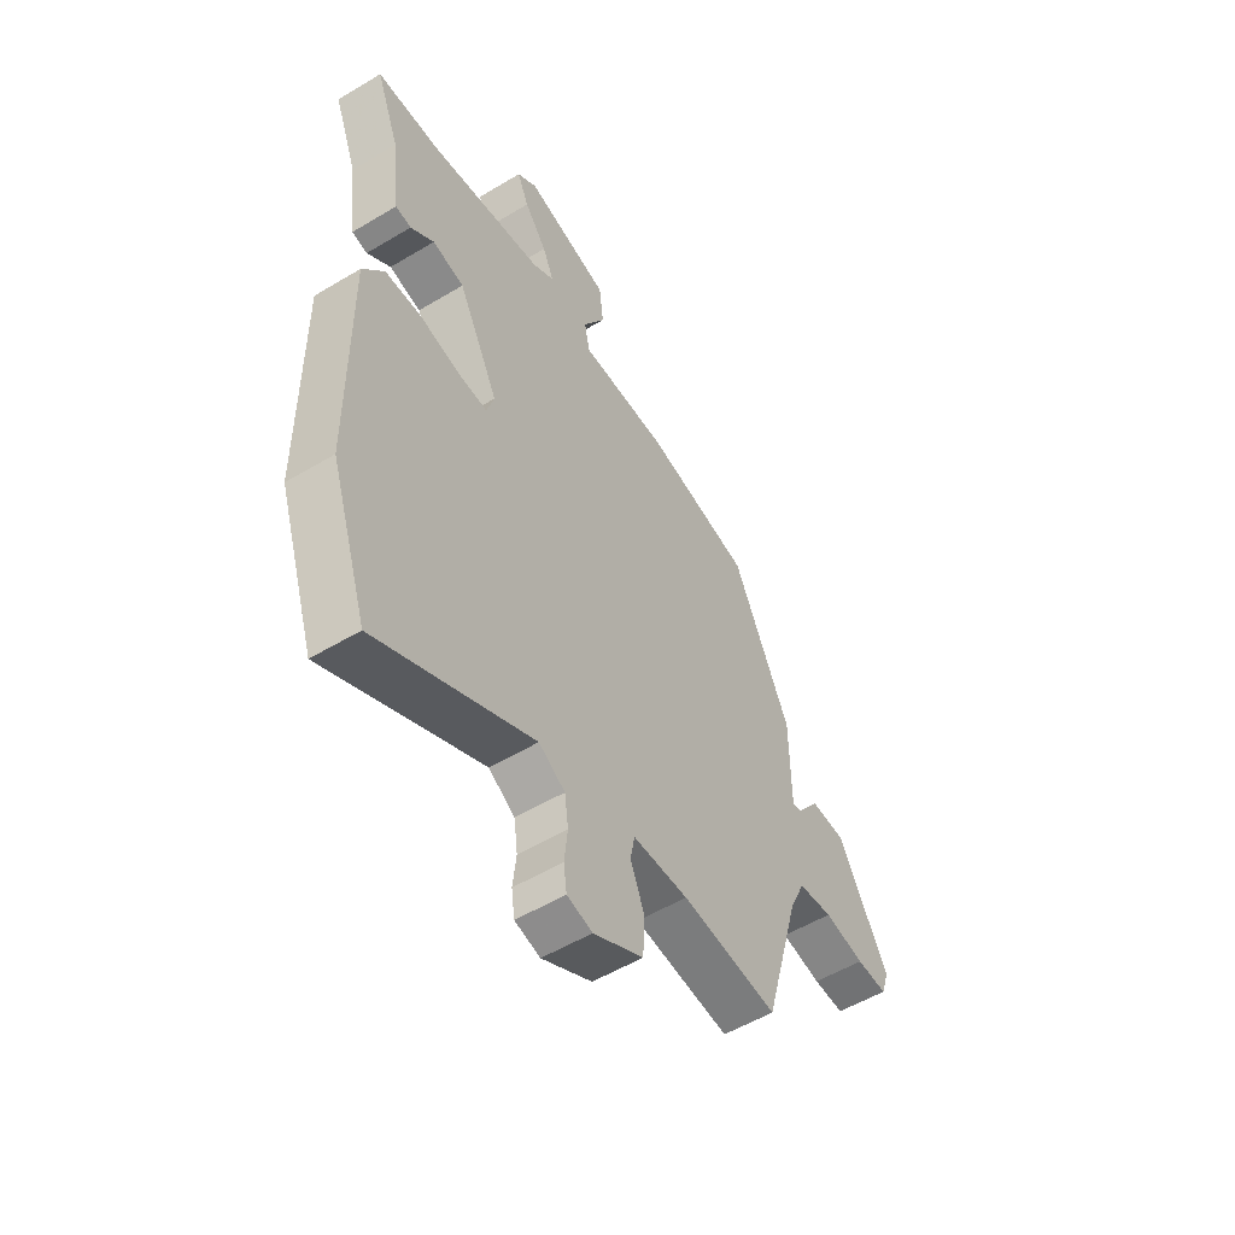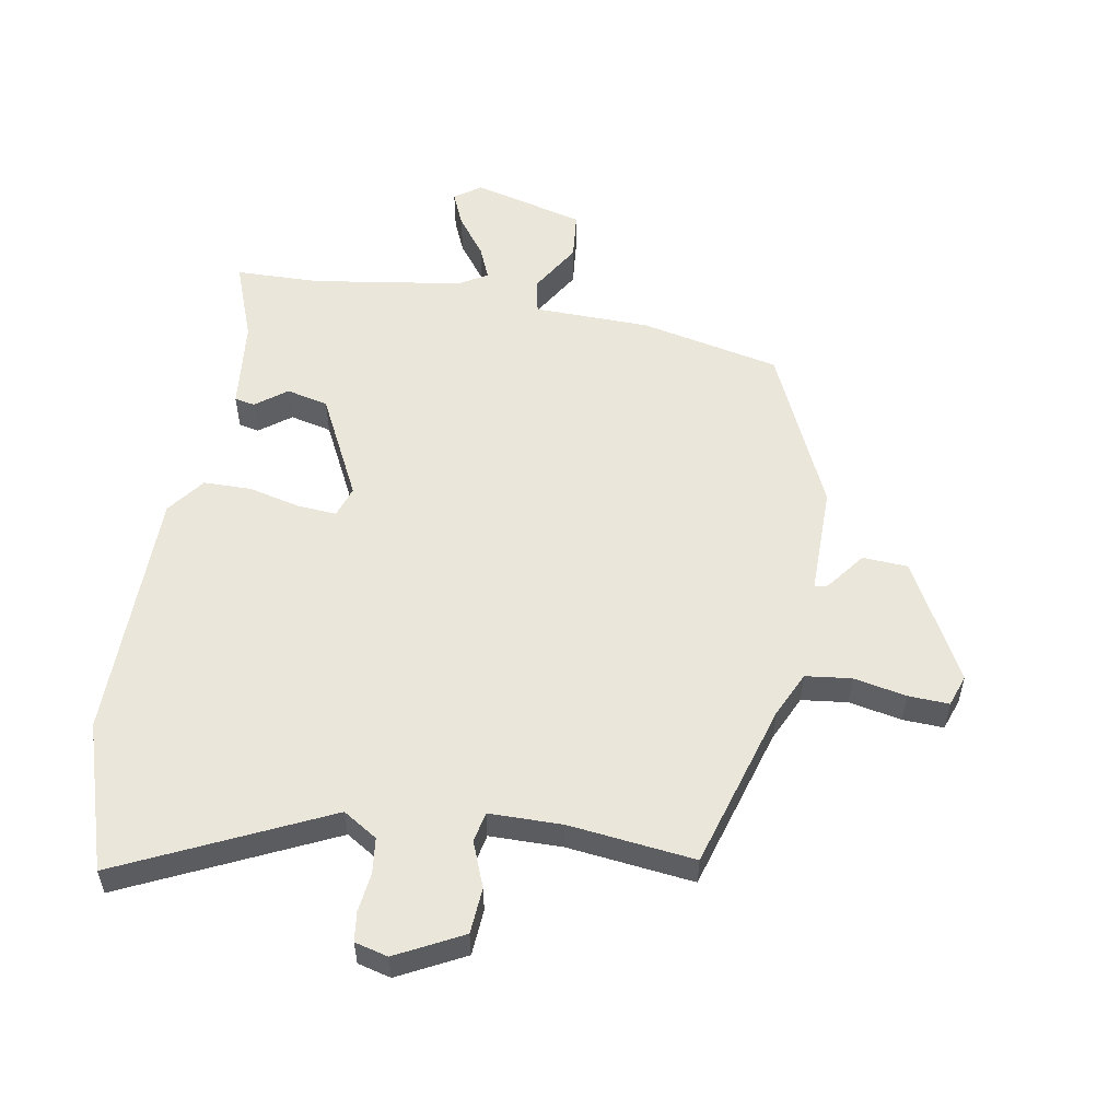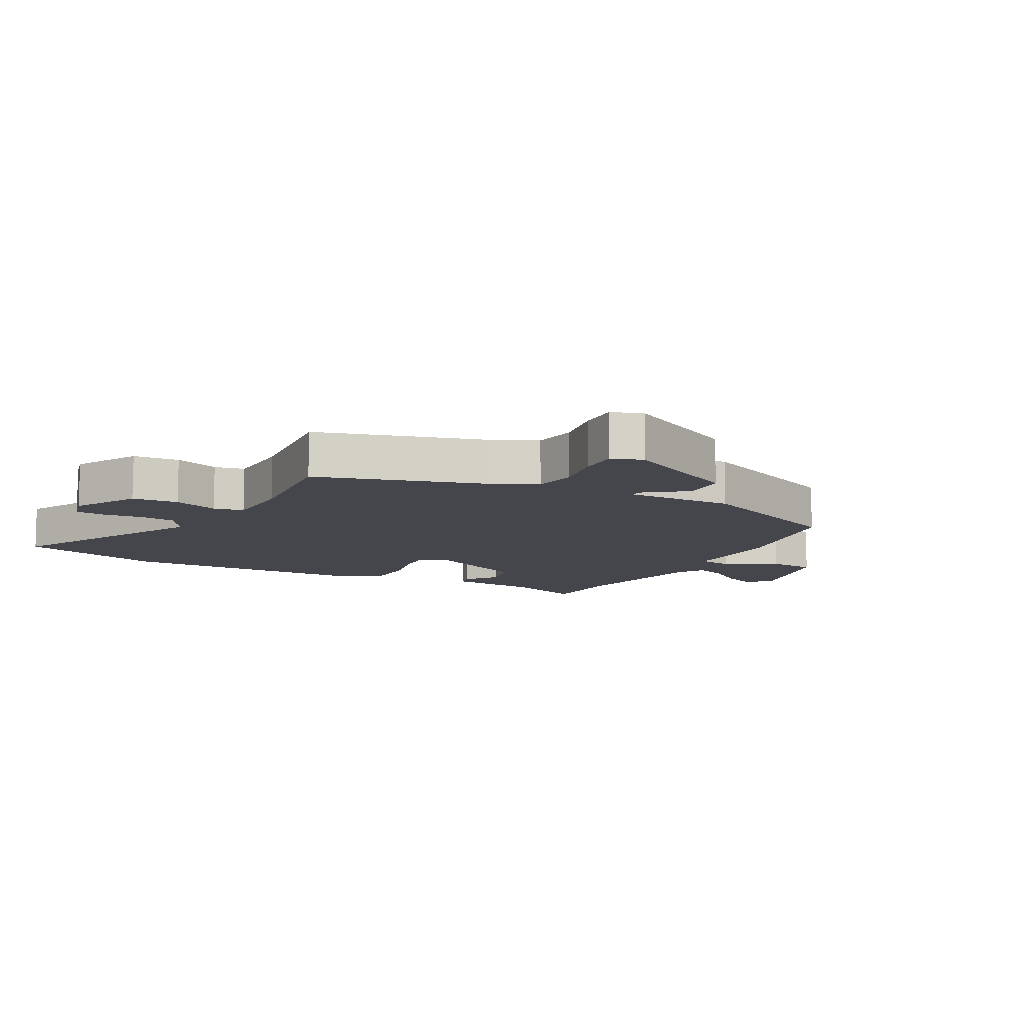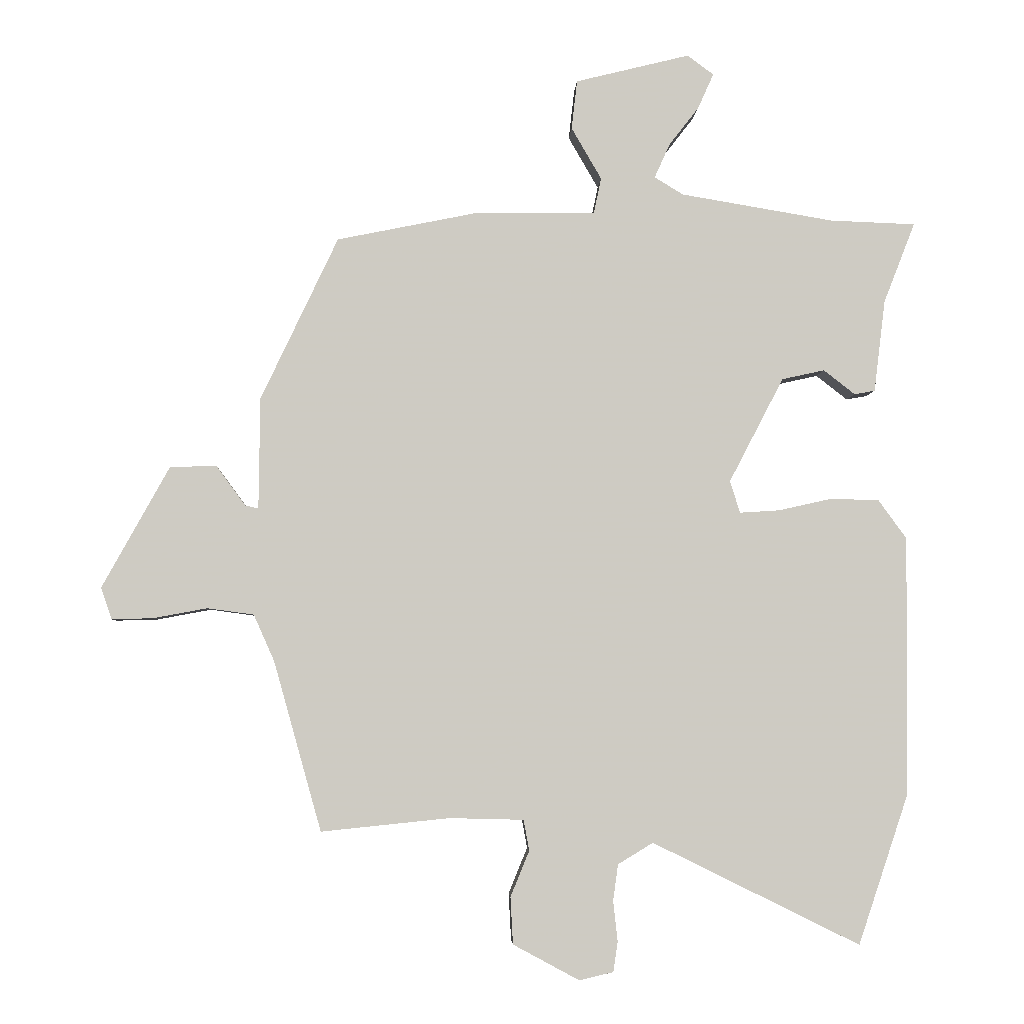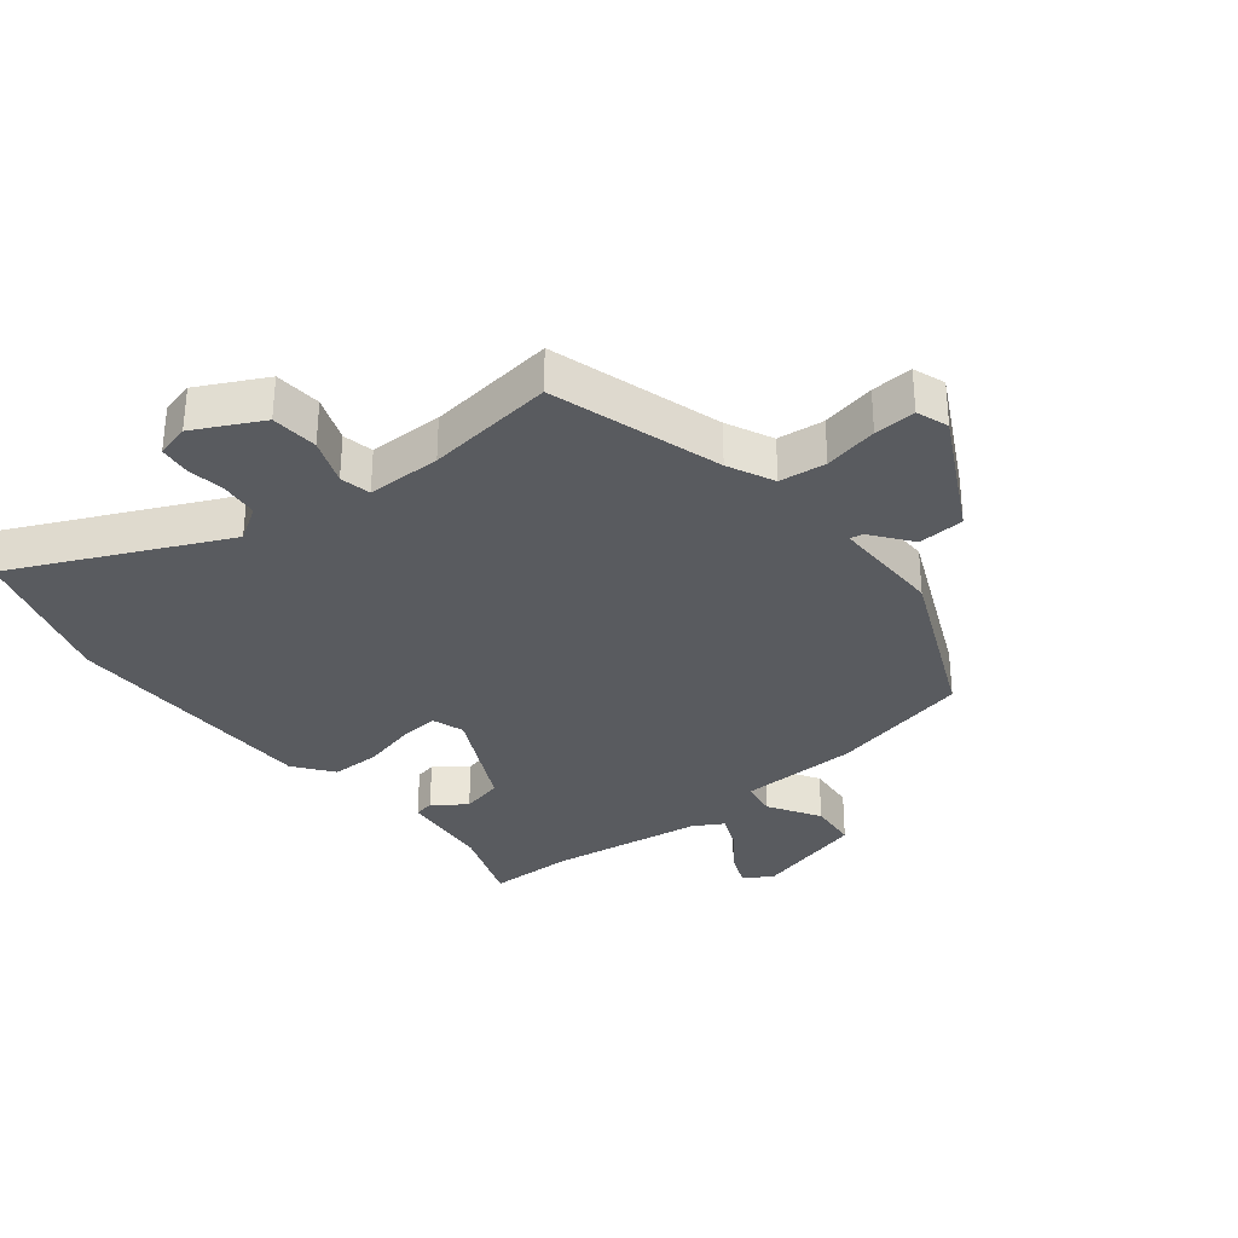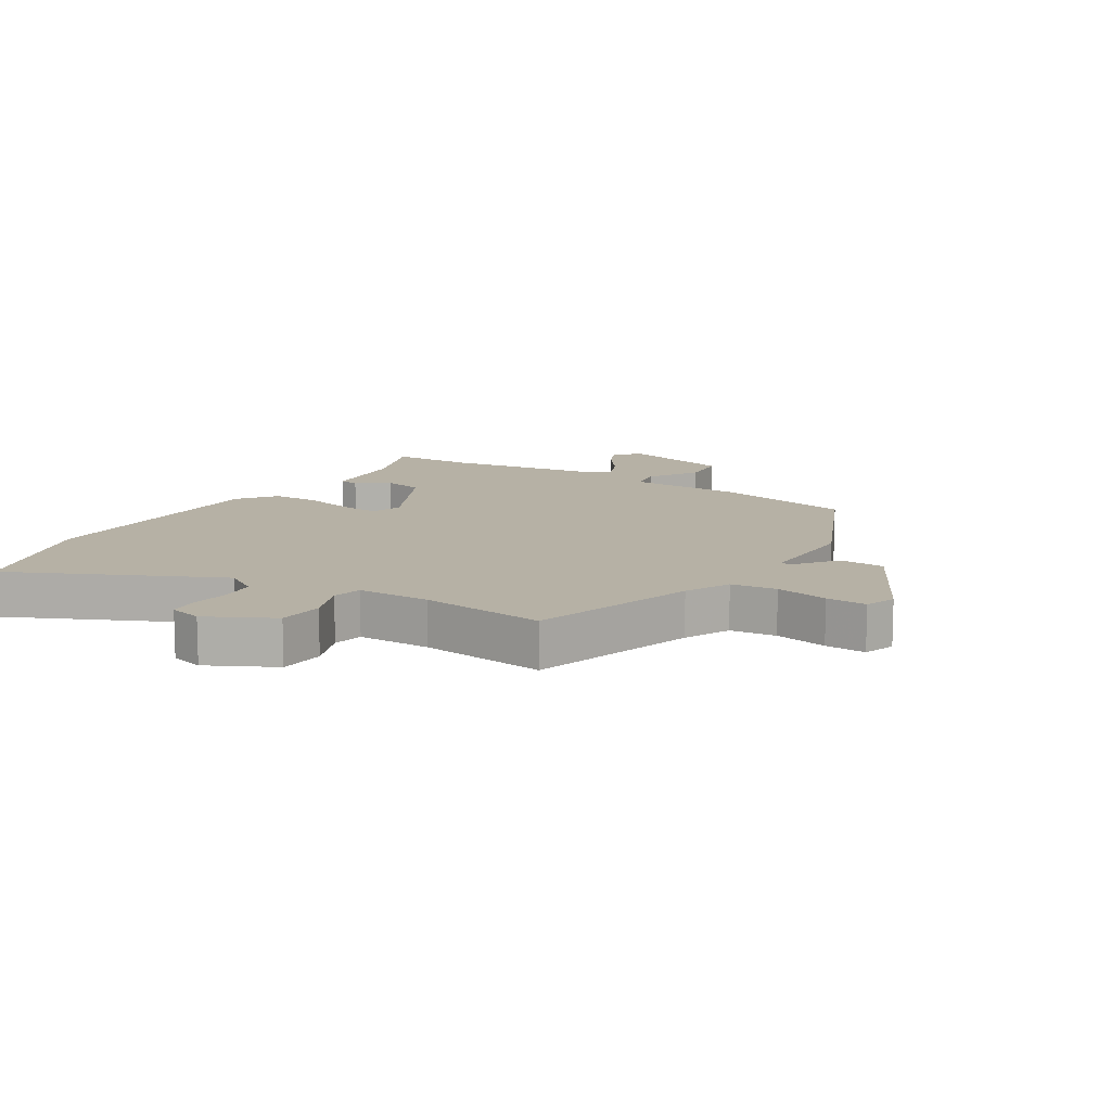
<metadata>
{"format":"obj","ext":"obj","renderer":"f3d","projection":"perspective","resolution":1024,"background":"white","views":[{"elev":-54.1,"azim":122.5,"up":"+Z"},{"elev":54.9,"azim":-169.2,"up":"+Y"},{"elev":-10.0,"azim":-117.8,"up":"+Y"},{"elev":-4.3,"azim":-2.5,"up":"+Z"},{"elev":-32.4,"azim":-140.1,"up":"+Y"},{"elev":12.0,"azim":-147.0,"up":"+Y"}]}
</metadata>
<code>
v 0.523 0.07 -0.432
v 0.443 0.07 -0.67
v 0.112 0.07 -0.507
v 0.056 0.07 -0.541
v 0.048 0.07 -0.599
v 0.055 0.07 -0.663
v 0.048 0.07 -0.711
v -0.006 0.07 -0.724
v -0.112 0.07 -0.667
v -0.116 0.07 -0.592
v -0.086 0.07 -0.519
v -0.095 0.07 -0.47
v -0.213 0.07 -0.467
v -0.418 0.07 -0.488
v -0.494 0.07 -0.217
v -0.527 0.07 -0.143
v -0.601 0.07 -0.133
v -0.687 0.07 -0.149
v -0.753 0.07 -0.151
v -0.77 0.07 -0.1
v -0.663 0.07 0.093
v -0.589 0.07 0.096
v -0.542 0.07 0.032
v -0.521 0.07 0.027
v -0.519 0.07 0.205
v -0.396 0.07 0.465
v -0.169 0.07 0.511
v 0.02 0.07 0.512
v 0.032 0.07 0.569
v -0.016 0.07 0.652
v -0.007 0.07 0.73
v 0.175 0.07 0.775
v 0.217 0.07 0.744
v 0.192 0.07 0.688
v 0.144 0.07 0.626
v 0.12 0.07 0.572
v 0.166 0.07 0.544
v 0.41 0.07 0.503
v 0.546 0.07 0.498
v 0.496 0.07 0.37
v 0.478 0.07 0.223
v 0.445 0.07 0.217
v 0.395 0.07 0.256
v 0.327 0.07 0.241
v 0.24 0.07 0.074
v 0.256 0.07 0.023
v 0.32 0.07 0.027
v 0.404 0.07 0.046
v 0.482 0.07 0.044
v 0.527 0.07 -0.018
v 0.523 0 -0.432
v 0.443 0 -0.67
v 0.112 0 -0.507
v 0.056 0 -0.541
v 0.048 0 -0.599
v 0.055 0 -0.663
v 0.048 0 -0.711
v -0.006 0 -0.724
v -0.112 0 -0.667
v -0.116 0 -0.592
v -0.086 0 -0.519
v -0.095 0 -0.47
v -0.213 0 -0.467
v -0.418 0 -0.488
v -0.494 0 -0.217
v -0.527 0 -0.143
v -0.601 0 -0.133
v -0.687 0 -0.149
v -0.753 0 -0.151
v -0.77 0 -0.1
v -0.663 0 0.093
v -0.589 0 0.096
v -0.542 0 0.032
v -0.521 0 0.027
v -0.519 0 0.205
v -0.396 0 0.465
v -0.169 0 0.511
v 0.02 0 0.512
v 0.032 0 0.569
v -0.016 0 0.652
v -0.007 0 0.73
v 0.175 0 0.775
v 0.217 0 0.744
v 0.192 0 0.688
v 0.144 0 0.626
v 0.12 0 0.572
v 0.166 0 0.544
v 0.41 0 0.503
v 0.546 0 0.498
v 0.496 0 0.37
v 0.478 0 0.223
v 0.445 0 0.217
v 0.395 0 0.256
v 0.327 0 0.241
v 0.24 0 0.074
v 0.256 0 0.023
v 0.32 0 0.027
v 0.404 0 0.046
v 0.482 0 0.044
v 0.527 0 -0.018
f 47 48 49 50
f 46 47 50 1
f 40 41 42 43
f 38 39 40 43
f 37 38 43 44
f 36 37 44 45
f 32 33 34 35
f 32 35 36
f 29 30 31 32
f 28 29 32 36
f 25 26 27 28
f 24 25 28
f 24 28 36 45
f 20 21 22 23
f 20 23 24
f 17 18 19 20
f 16 17 20 24
f 15 16 24 45
f 13 14 15 45
f 8 9 10 11
f 8 11 12
f 5 6 7 8
f 4 5 8 12
f 3 4 12
f 46 1 2 3
f 46 3 12
f 12 13 45 46
f 100 99 98 97
f 51 100 97 96
f 93 92 91 90
f 93 90 89 88
f 94 93 88 87
f 95 94 87 86
f 85 84 83 82
f 86 85 82
f 82 81 80 79
f 86 82 79 78
f 78 77 76 75
f 78 75 74
f 95 86 78 74
f 73 72 71 70
f 74 73 70
f 70 69 68 67
f 74 70 67 66
f 95 74 66 65
f 95 65 64 63
f 61 60 59 58
f 62 61 58
f 58 57 56 55
f 62 58 55 54
f 62 54 53
f 53 52 51 96
f 62 53 96
f 96 95 63 62
f 1 51 52 2
f 2 52 53 3
f 3 53 54 4
f 4 54 55 5
f 5 55 56 6
f 6 56 57 7
f 7 57 58 8
f 8 58 59 9
f 9 59 60 10
f 10 60 61 11
f 11 61 62 12
f 12 62 63 13
f 13 63 64 14
f 14 64 65 15
f 15 65 66 16
f 16 66 67 17
f 17 67 68 18
f 18 68 69 19
f 19 69 70 20
f 20 70 71 21
f 21 71 72 22
f 22 72 73 23
f 23 73 74 24
f 24 74 75 25
f 25 75 76 26
f 26 76 77 27
f 27 77 78 28
f 28 78 79 29
f 29 79 80 30
f 30 80 81 31
f 31 81 82 32
f 32 82 83 33
f 33 83 84 34
f 34 84 85 35
f 35 85 86 36
f 36 86 87 37
f 37 87 88 38
f 38 88 89 39
f 39 89 90 40
f 40 90 91 41
f 41 91 92 42
f 42 92 93 43
f 43 93 94 44
f 44 94 95 45
f 45 95 96 46
f 46 96 97 47
f 47 97 98 48
f 48 98 99 49
f 49 99 100 50
f 50 100 51 1

</code>
